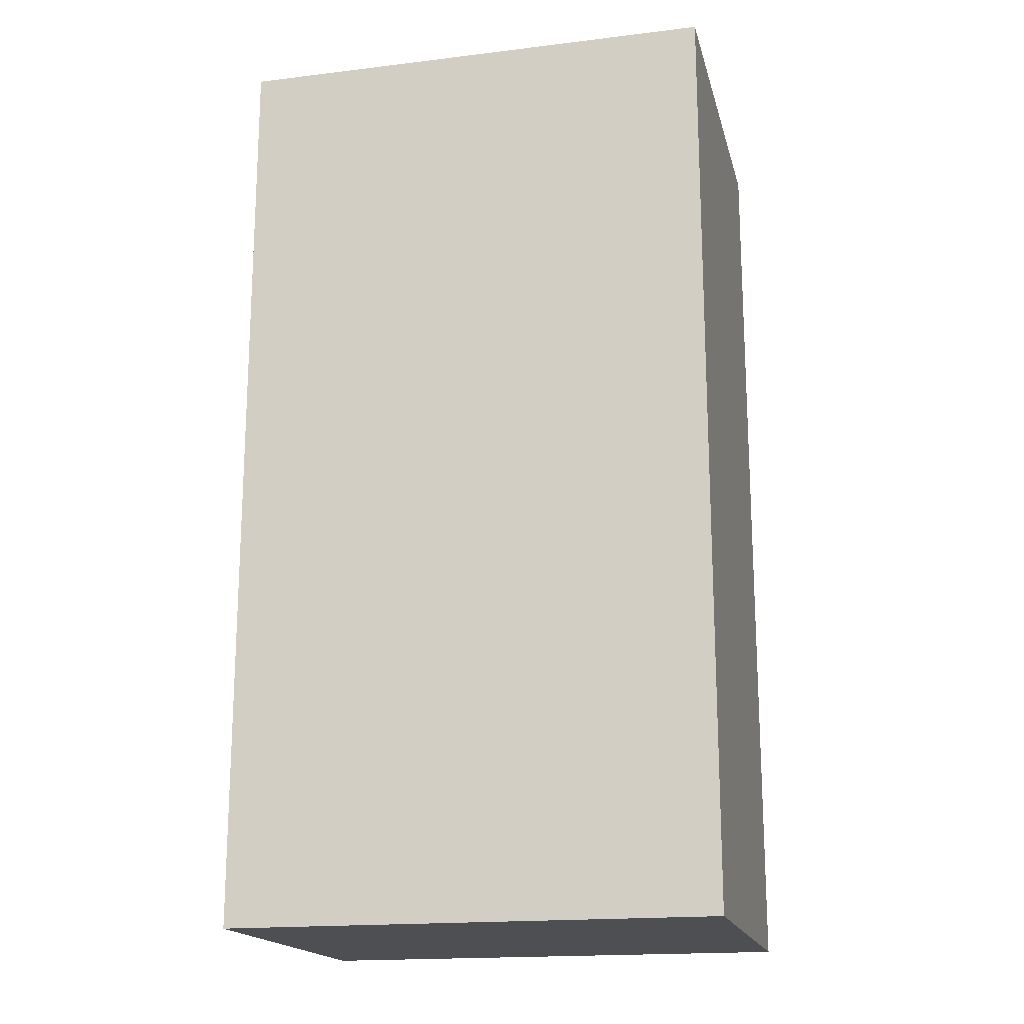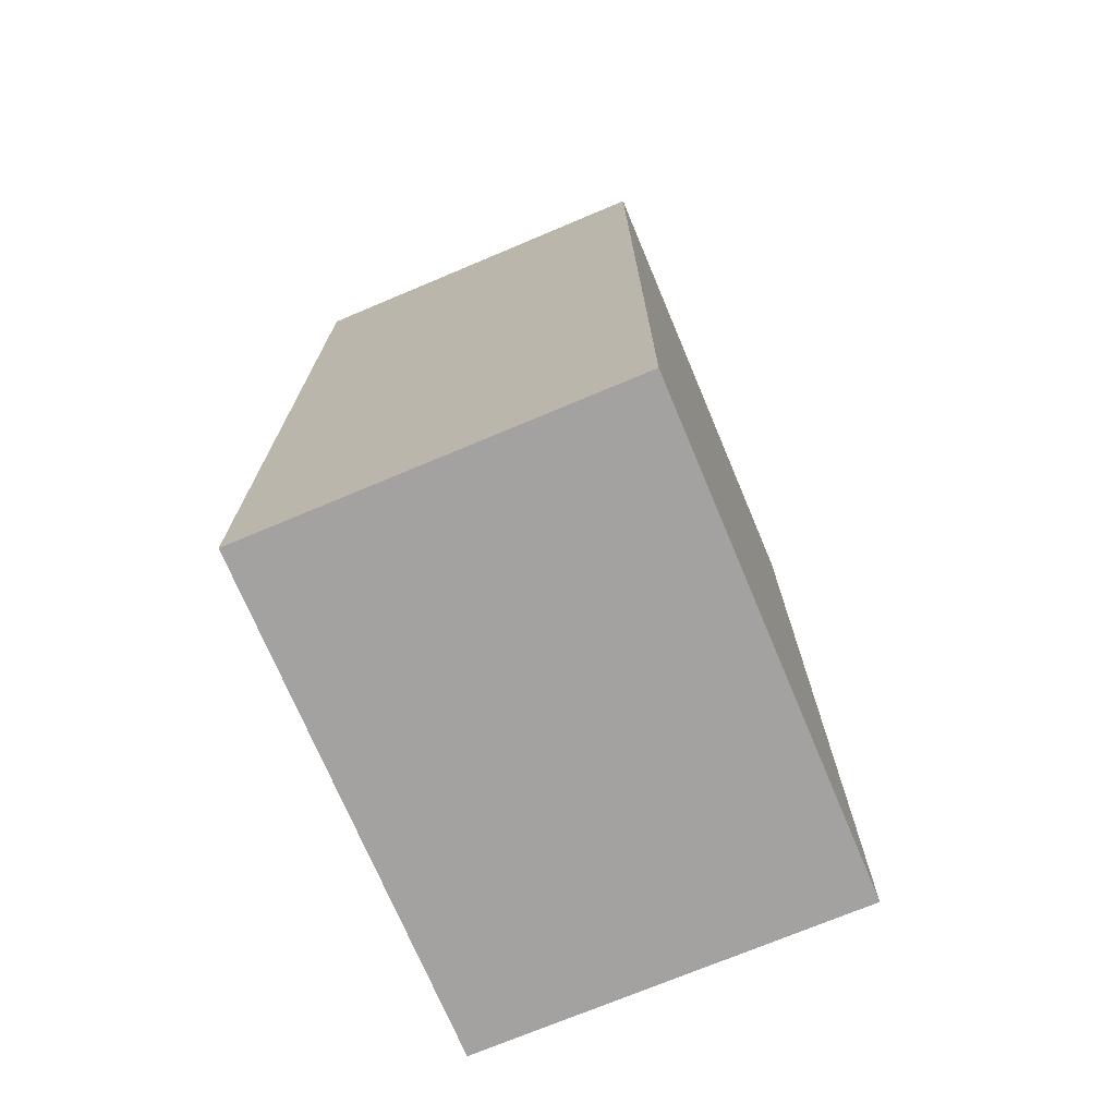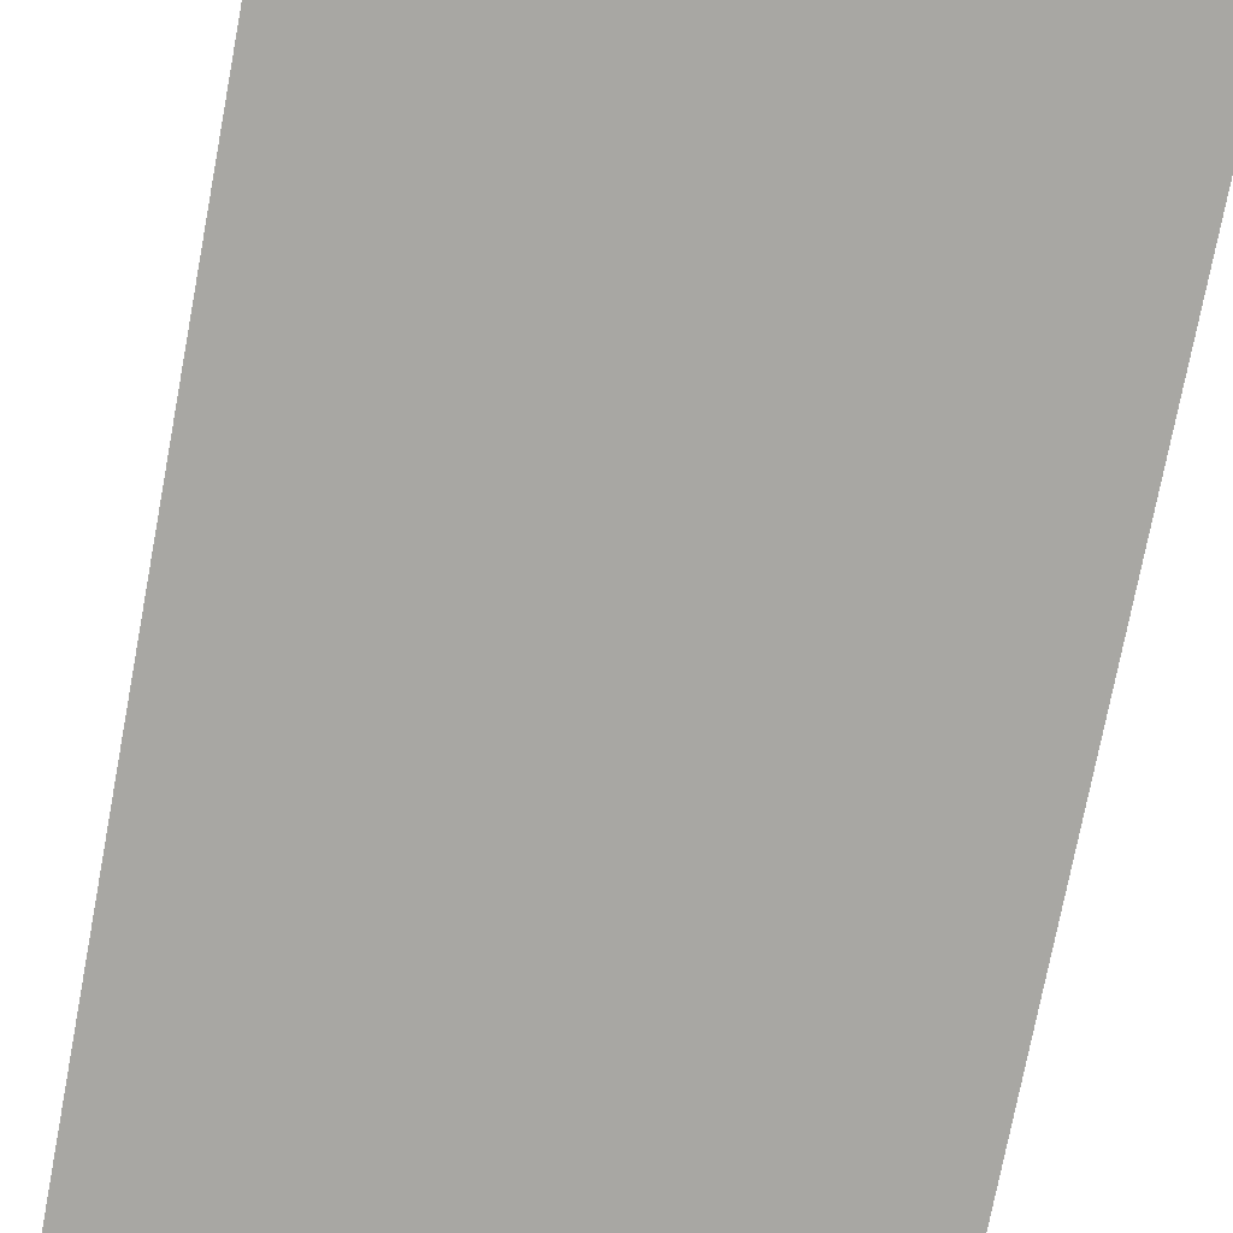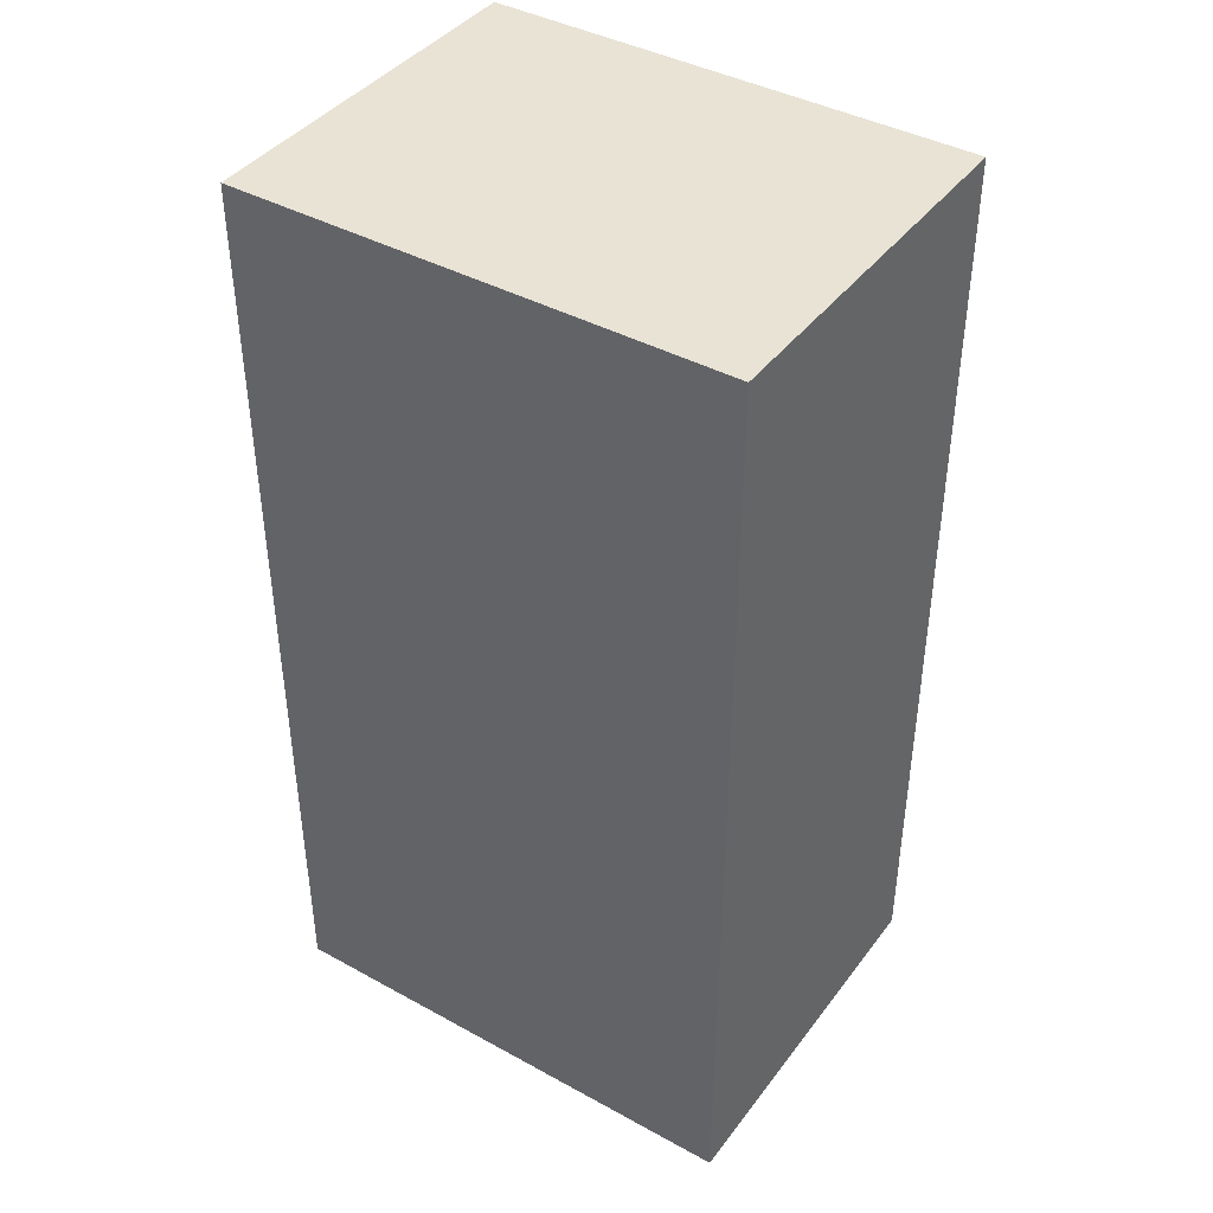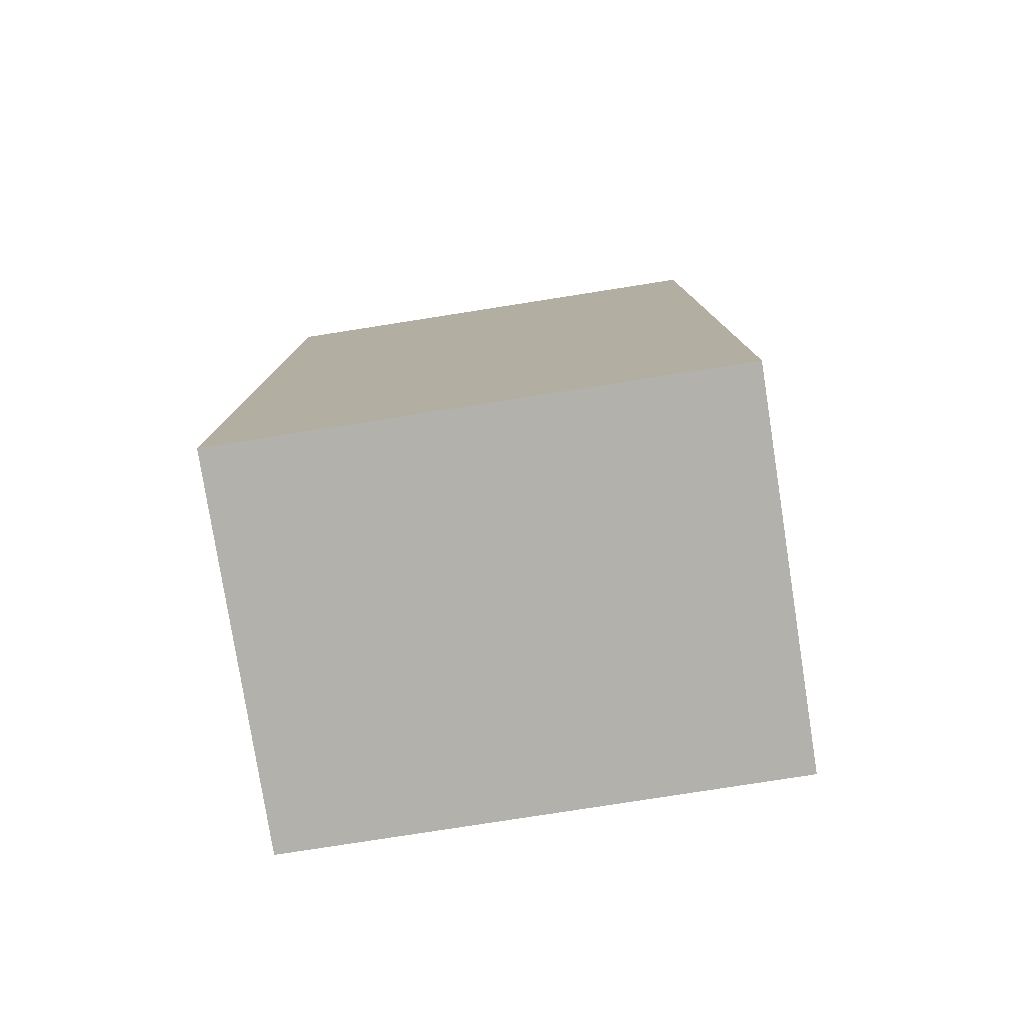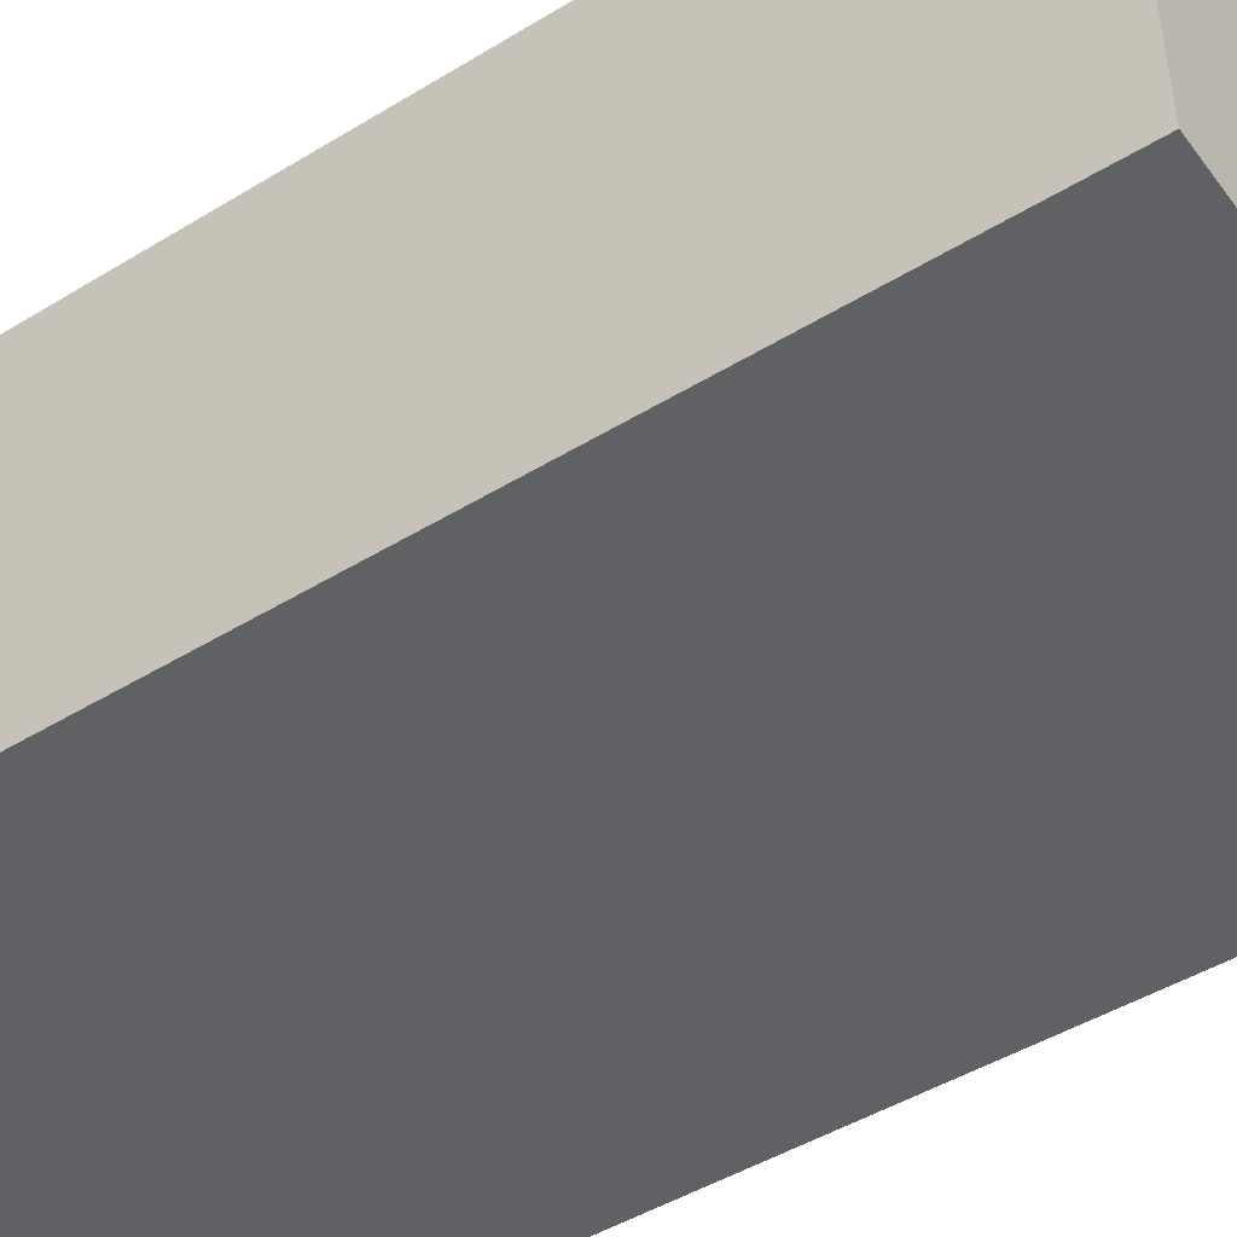
<metadata>
{"format":"obj","ext":"obj","renderer":"f3d","projection":"perspective","resolution":1024,"background":"white","views":[{"elev":-17.8,"azim":13.4,"up":"+Z"},{"elev":-72.7,"azim":112.8,"up":"+Z"},{"elev":-74.5,"azim":-10.7,"up":"+Y"},{"elev":41.3,"azim":33.6,"up":"+Z"},{"elev":-79.0,"azim":-171.1,"up":"+Z"},{"elev":-46.9,"azim":124.7,"up":"+Y"}]}
</metadata>
<code>
o L_VertBackLeft_Cube.008
v -55.95 0.131 28.37
v -55.95 8.13 28.37
v -66.44 0.131 28.37
v -66.44 8.13 28.37
v -55.95 0.131 8.368
v -55.95 8.13 8.368
v -66.44 0.131 8.368
v -66.44 8.13 8.368
f 1 2 4 3
f 3 4 8 7
f 7 8 6 5
f 5 6 2 1
f 3 7 5 1
f 8 4 2 6

</code>
